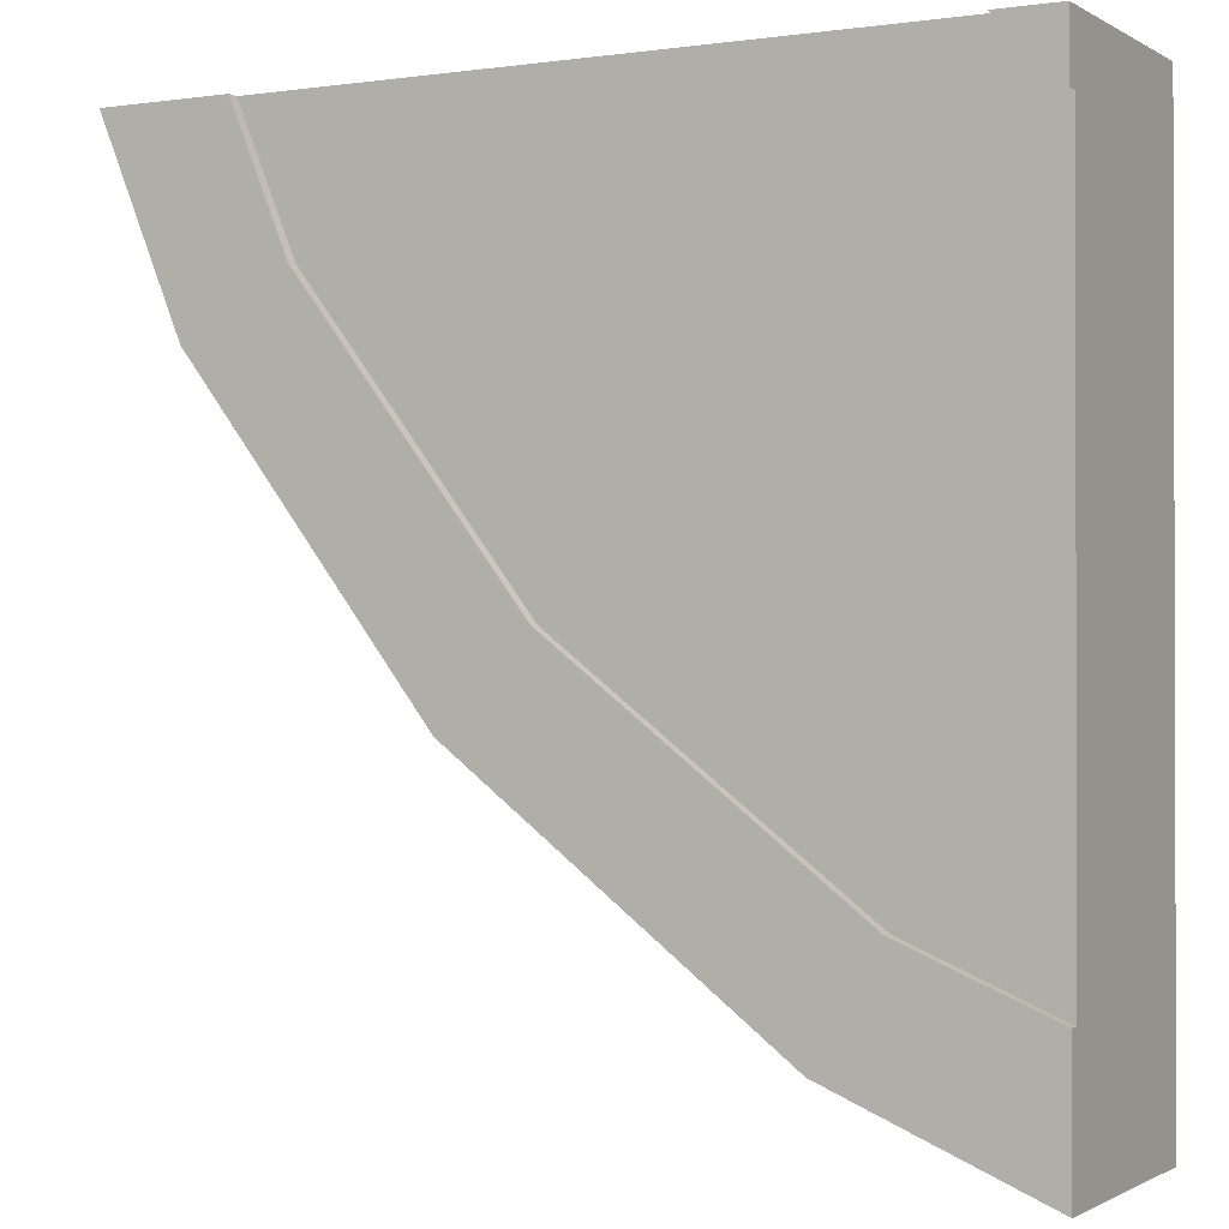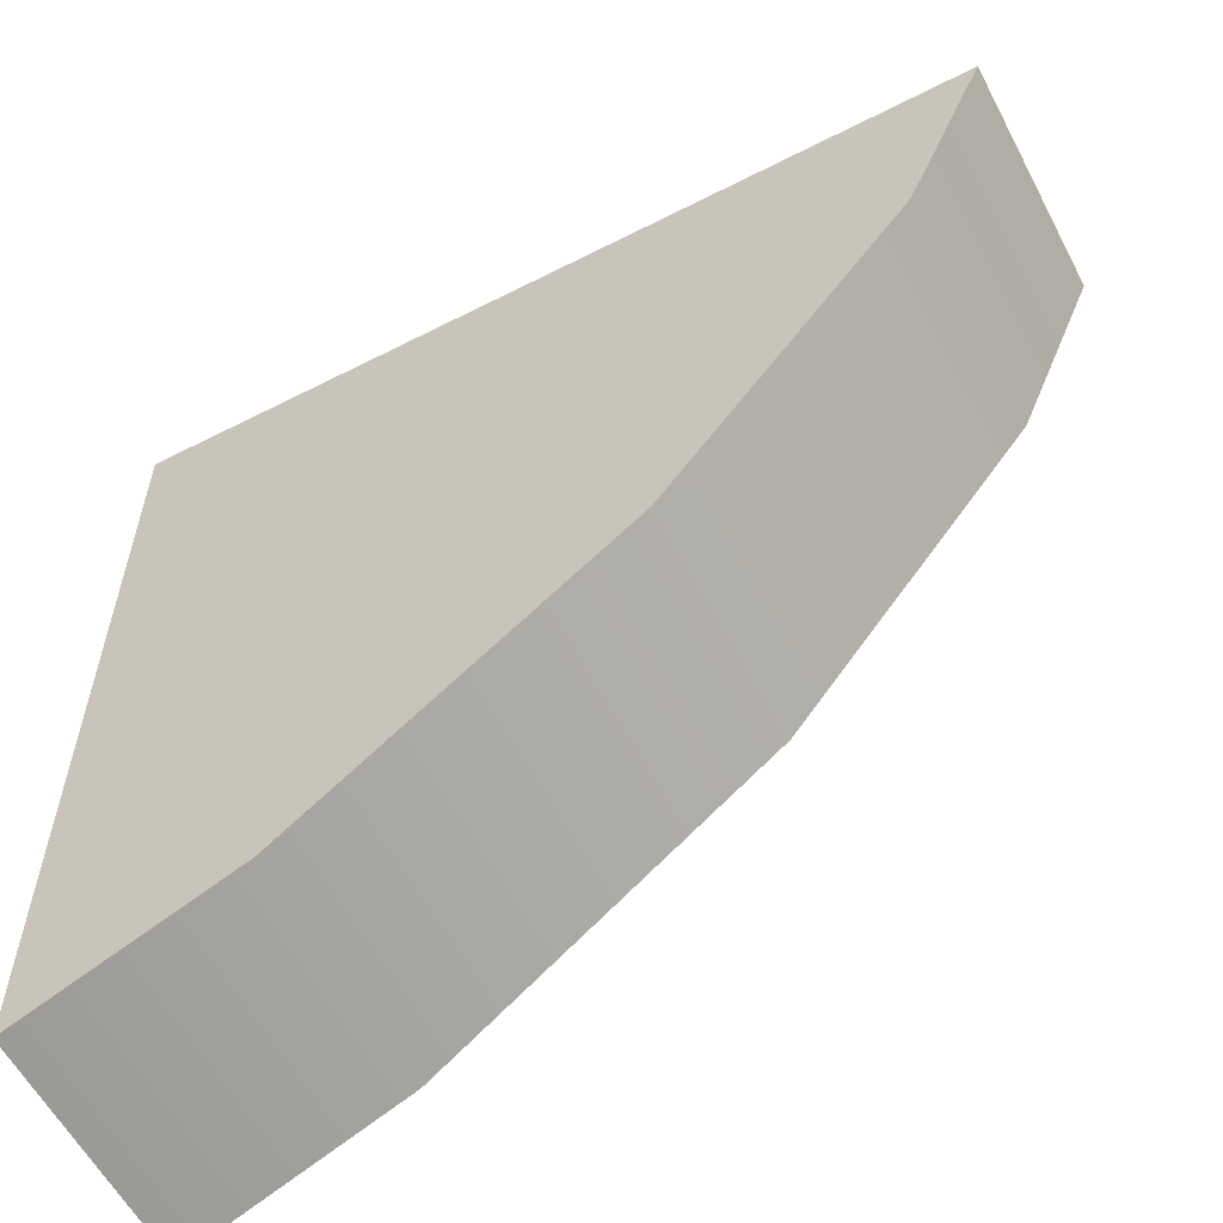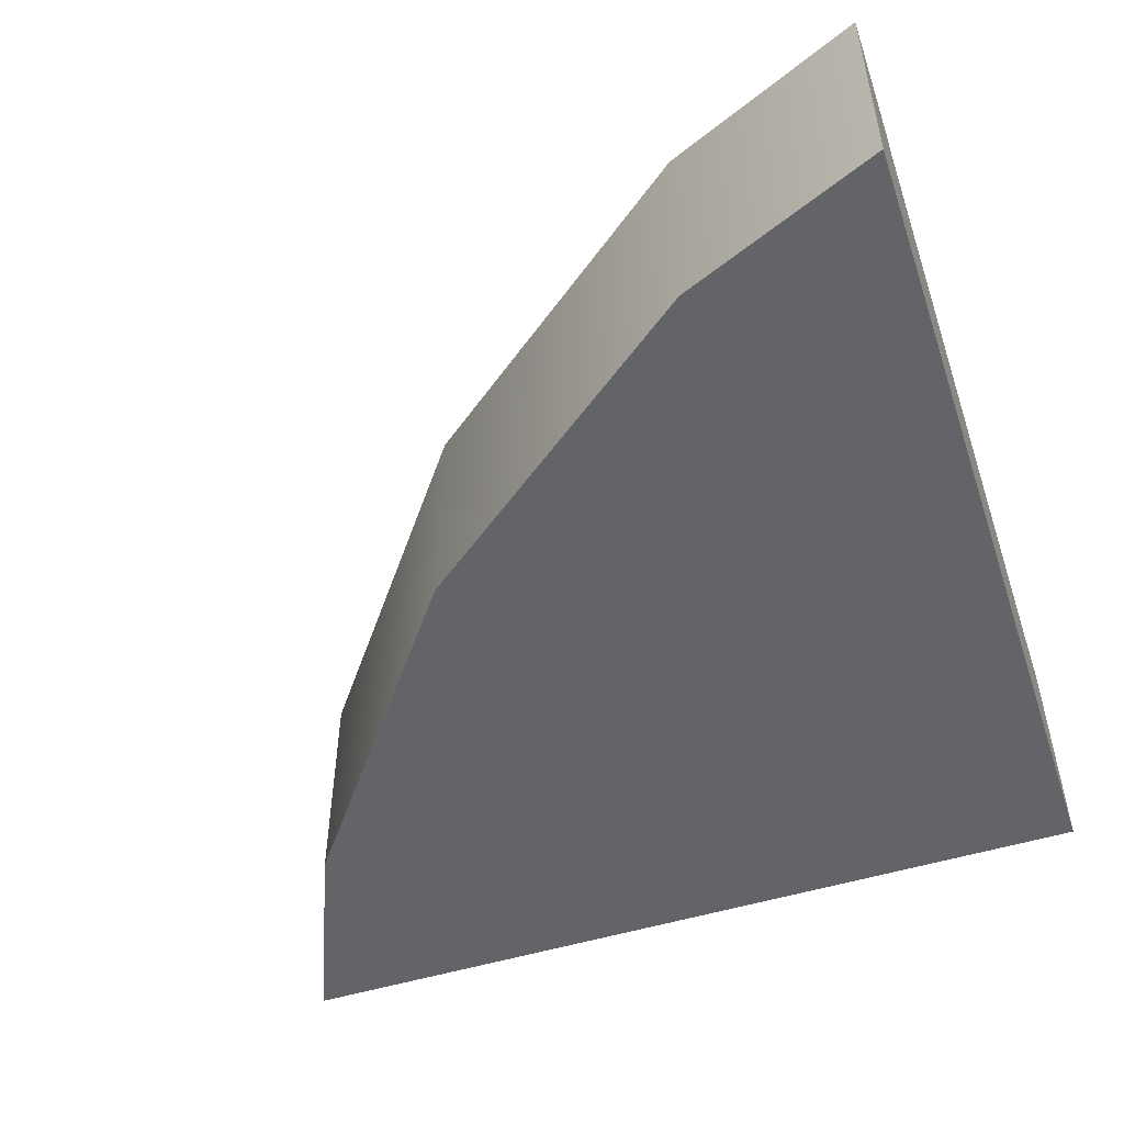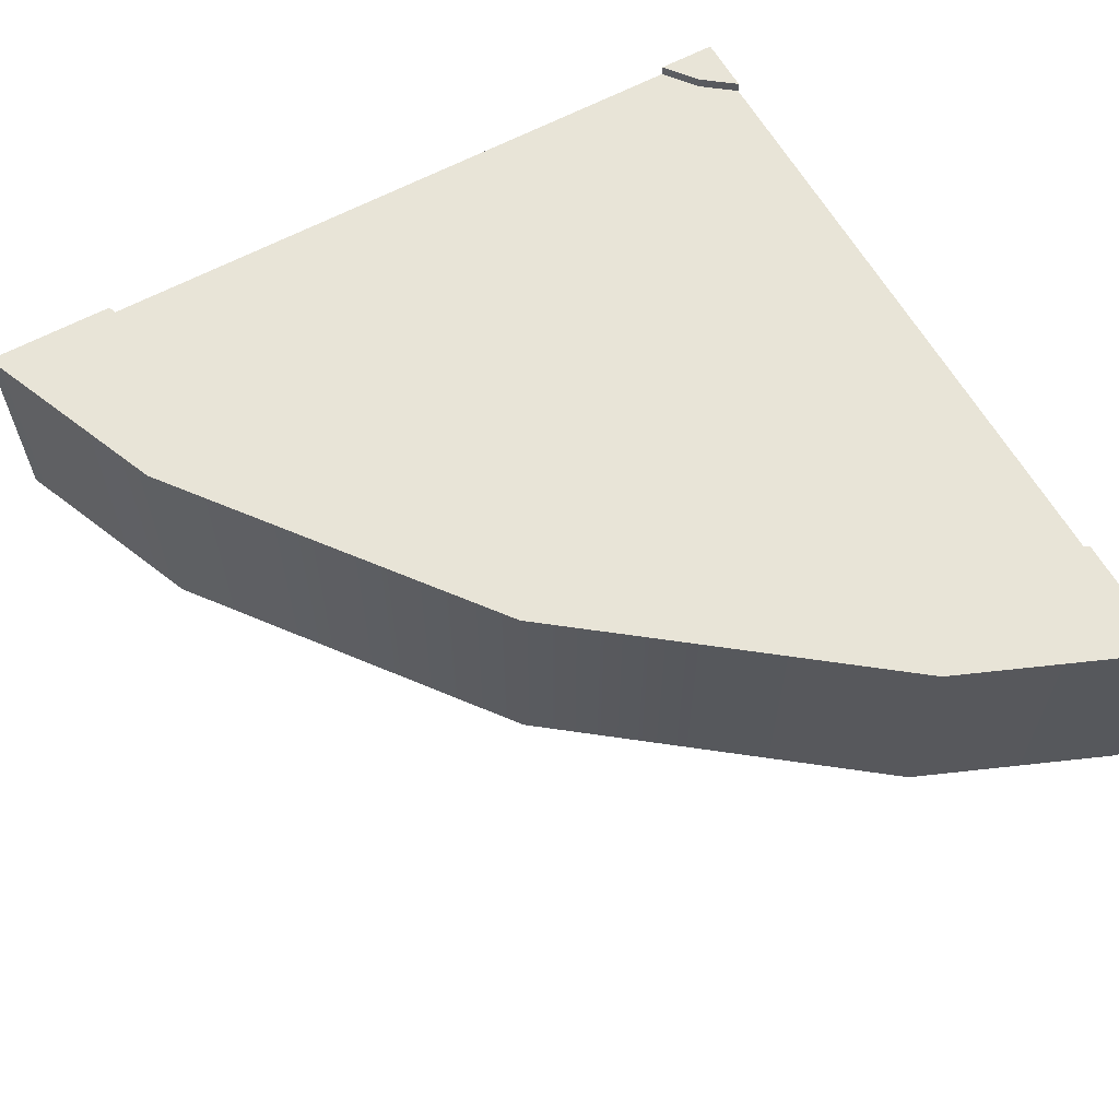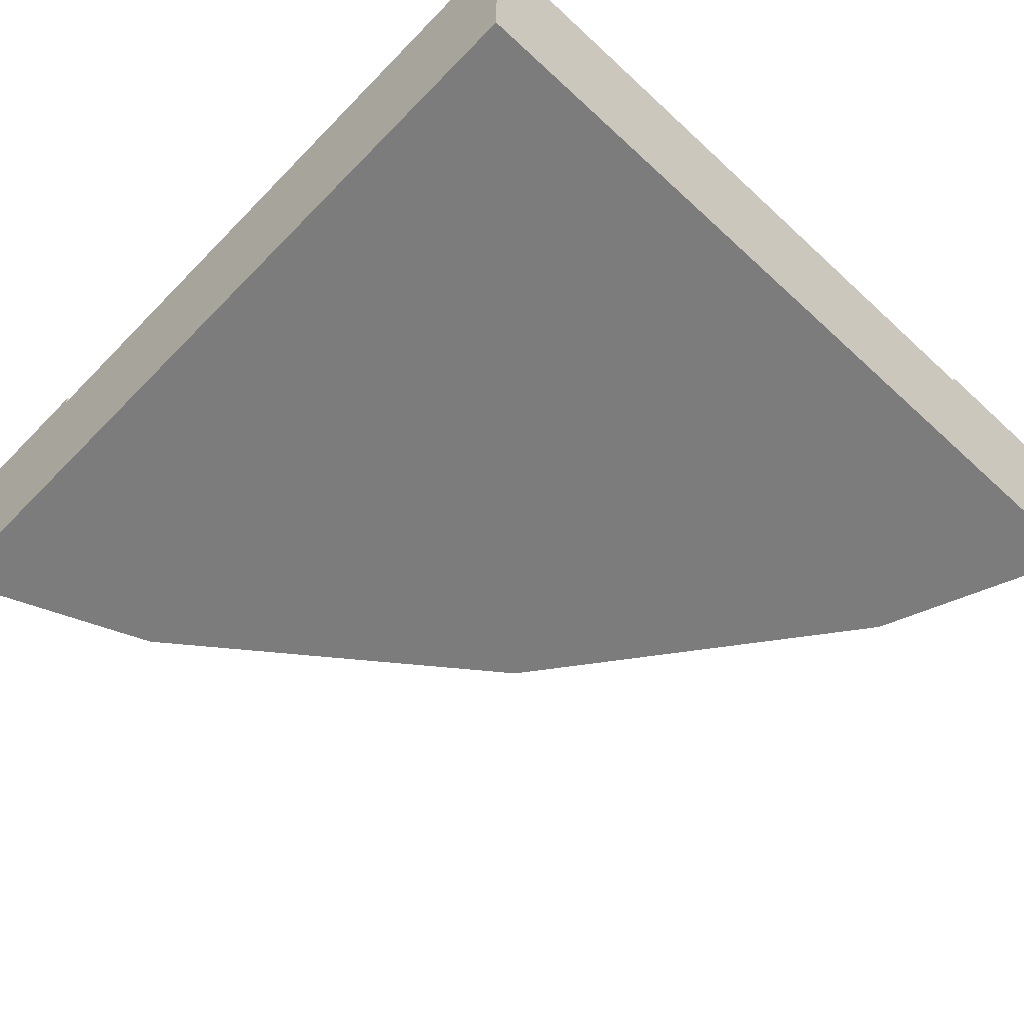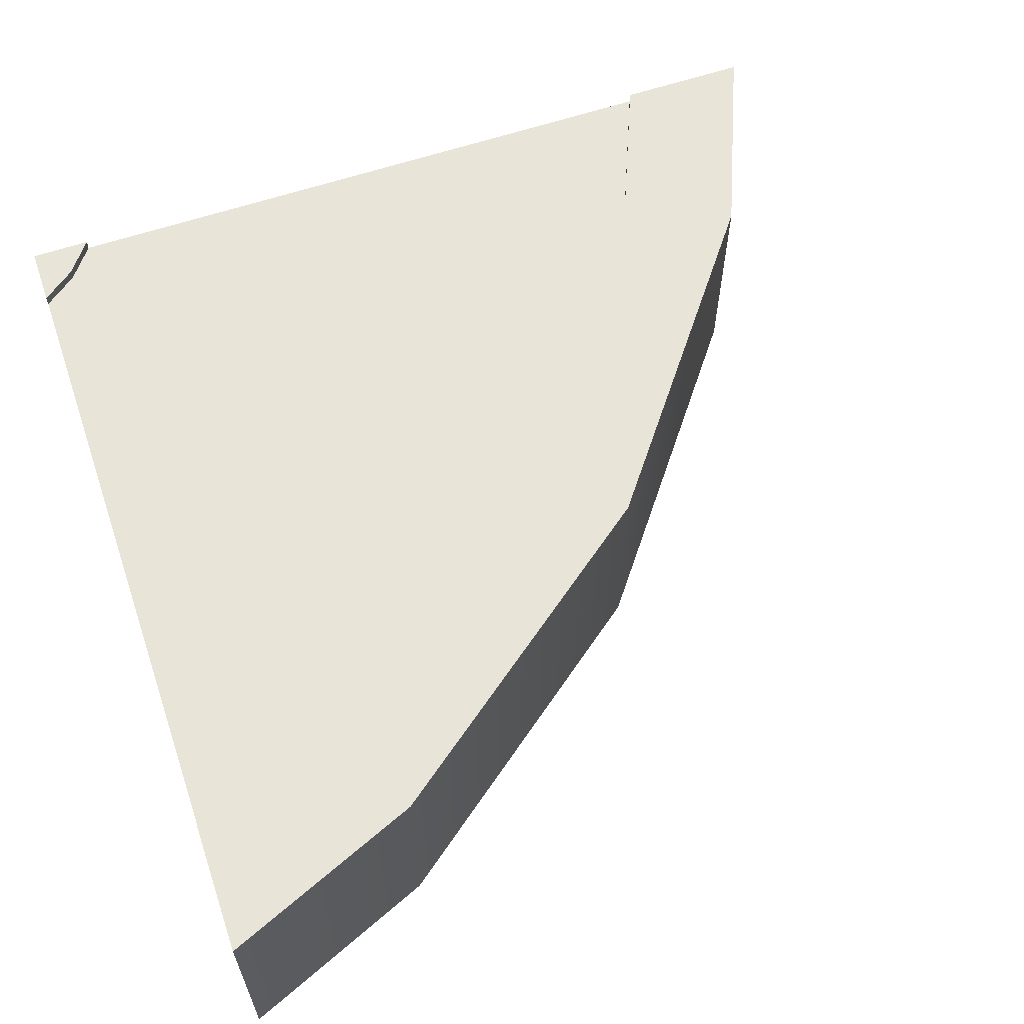
<metadata>
{"format":"obj","ext":"obj","renderer":"f3d","projection":"perspective","resolution":1024,"background":"white","views":[{"elev":-0.9,"azim":-151.8,"up":"+Z"},{"elev":-59.1,"azim":27.7,"up":"+Z"},{"elev":-51.2,"azim":-161.5,"up":"+Y"},{"elev":61.3,"azim":151.0,"up":"+Y"},{"elev":-58.8,"azim":-43.6,"up":"+Y"},{"elev":61.3,"azim":71.1,"up":"+Y"}]}
</metadata>
<code>
o Mesh1_Group1_Model.227
v 1.152 0.63 -1.152
v 0.375 0.63 -1.748
v 0.375 0.6 -1.748
v 1.152 0.6 -1.152
v 1.903 0.63 0
v 2.252 0.63 0
v 2.03 0.63 -0.5378
v 1.382 0.63 -1.382
v 0.5378 0.63 -2.03
v 0 0.63 -2.252
v 0 0.63 -1.903
v 1.748 0.63 -0.375
v 1.903 0.6 0
v 1.903 0.3 0
v 0.1608 0.3 0
v 0.1608 0.6 0
v 0.1608 0.63 0
v 0 0.63 0
v 0 0 0
v 2.252 0 0
v 0.09099 0.63 -0.09099
v 0.09099 0.6 -0.09099
v 0 0.63 -0.1608
v 0 0.6 -0.1608
v 0 0.3 -0.1608
v 0 0.3 -1.903
v 0 0.6 -1.903
v 0 0 -2.252
v 0.5378 0 -2.03
v 1.382 0 -1.382
v 2.03 0 -0.5378
v 1.748 0.6 -0.375
f 2 4 1
f 1 12 7
f 14 15 19
f 17 22 21
f 18 21 23
f 26 28 19
f 11 3 2
f 9 28 10
f 8 29 9
f 7 30 8
f 6 31 7
f 30 31 19
f 21 24 23
f 12 13 5
f 1 32 12
f 2 3 4
f 12 5 7
f 5 6 7
f 7 8 1
f 8 9 1
f 9 10 11
f 1 9 2
f 11 2 9
f 5 13 6
f 13 14 6
f 15 16 18
f 16 17 18
f 20 6 14
f 15 18 19
f 20 14 19
f 17 16 22
f 18 17 21
f 23 24 18
f 24 25 18
f 26 27 10
f 27 11 10
f 19 18 25
f 26 10 28
f 19 25 26
f 11 27 3
f 9 29 28
f 8 30 29
f 7 31 30
f 6 20 31
f 20 19 31
f 19 28 29
f 30 19 29
f 21 22 24
f 12 32 13
f 1 4 32
f 15 13 16
f 4 24 22
f 24 26 25
f 15 14 13
f 22 16 4
f 16 13 32
f 32 4 16
f 4 3 24
f 3 27 24
f 24 27 26

</code>
